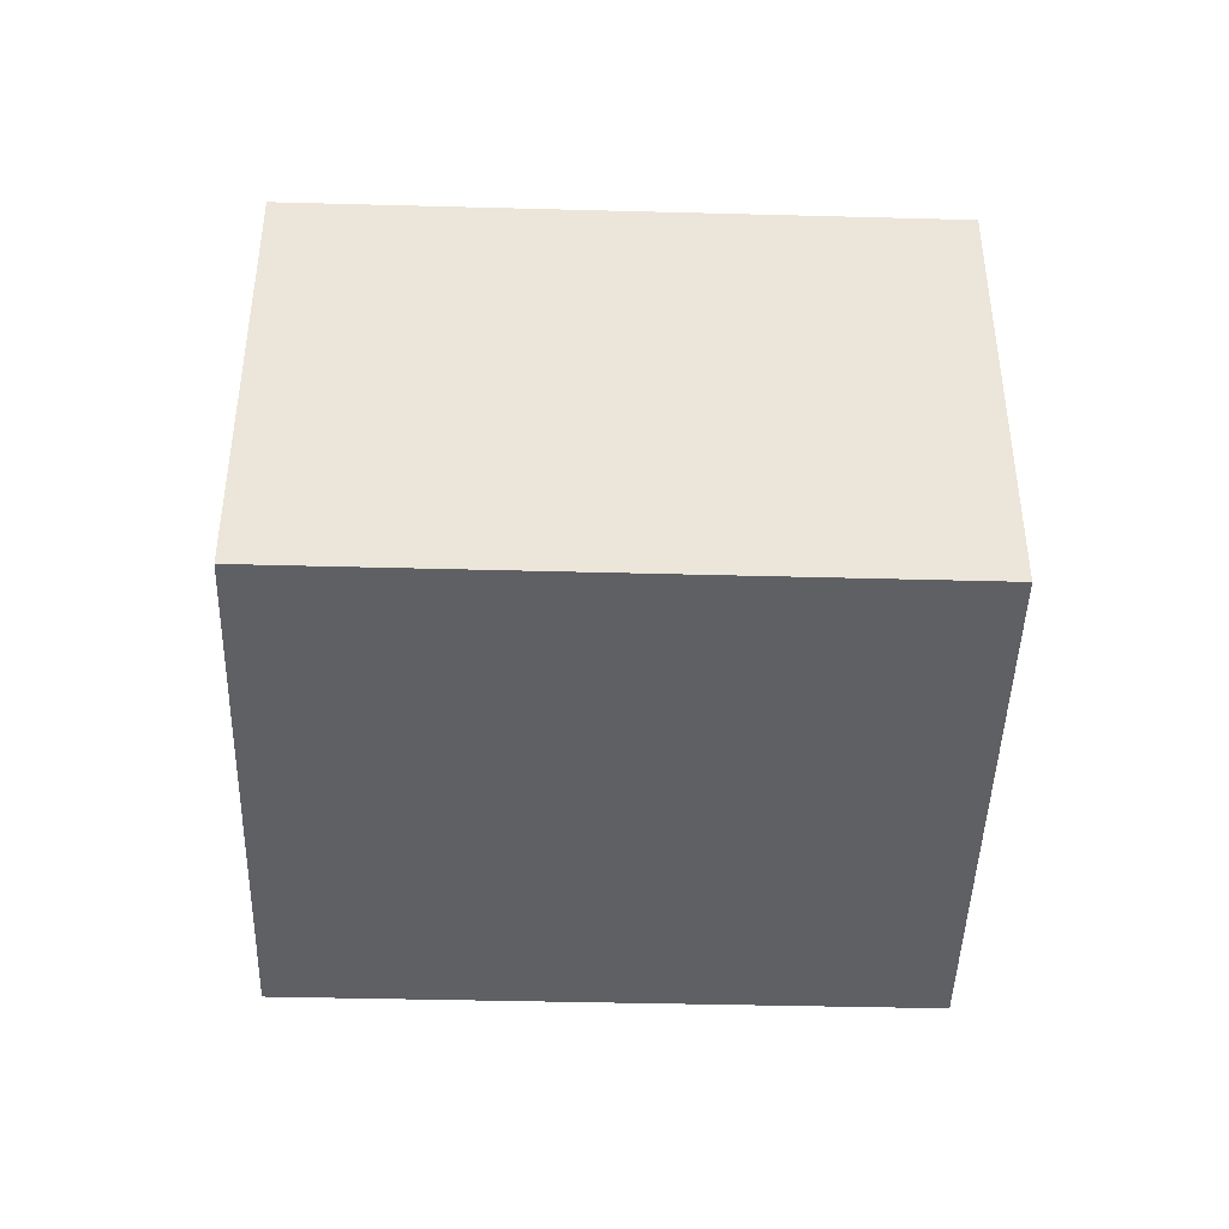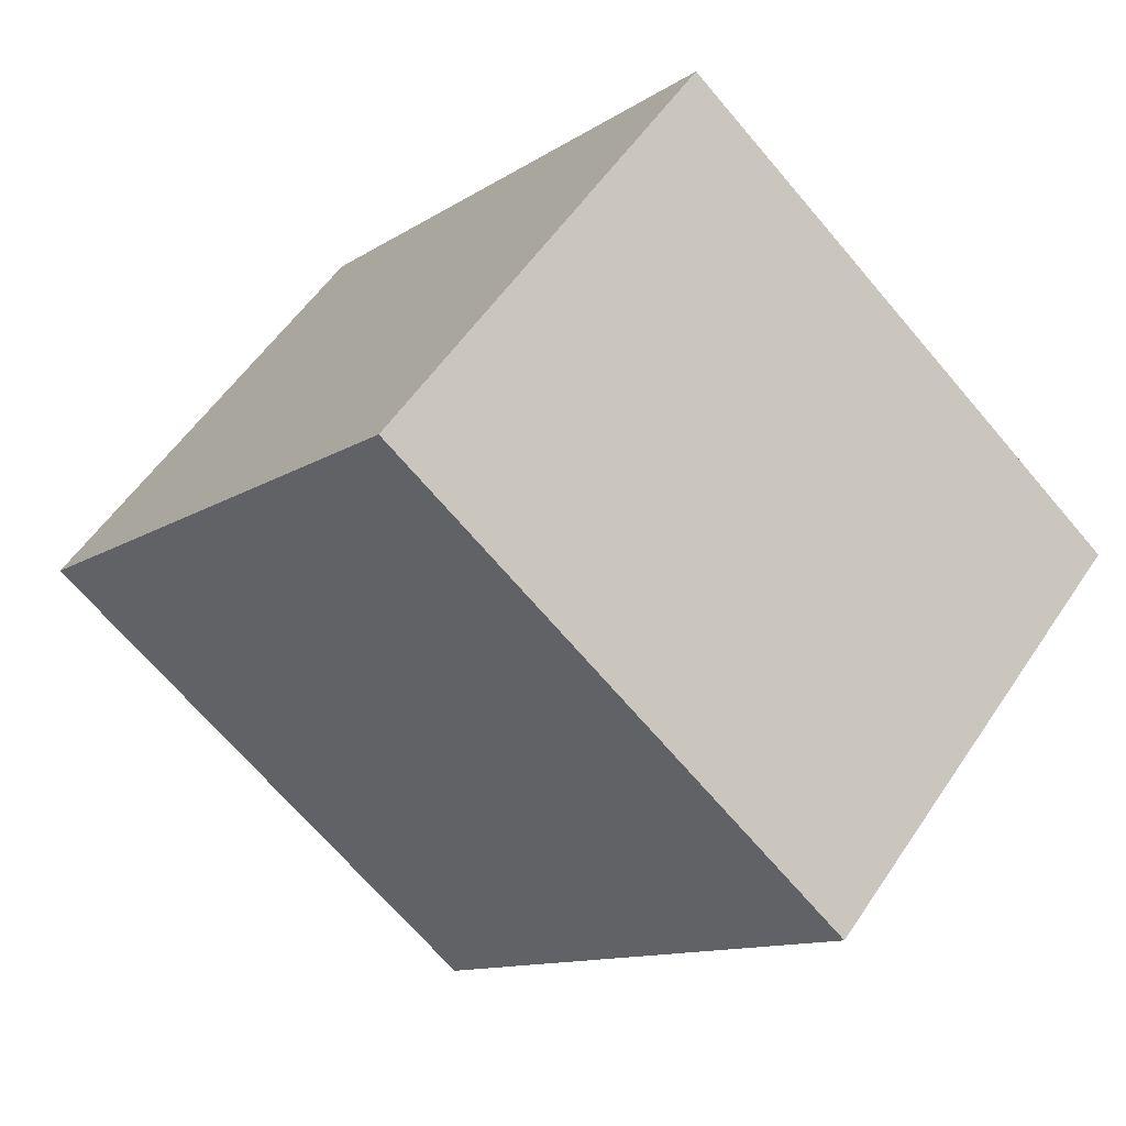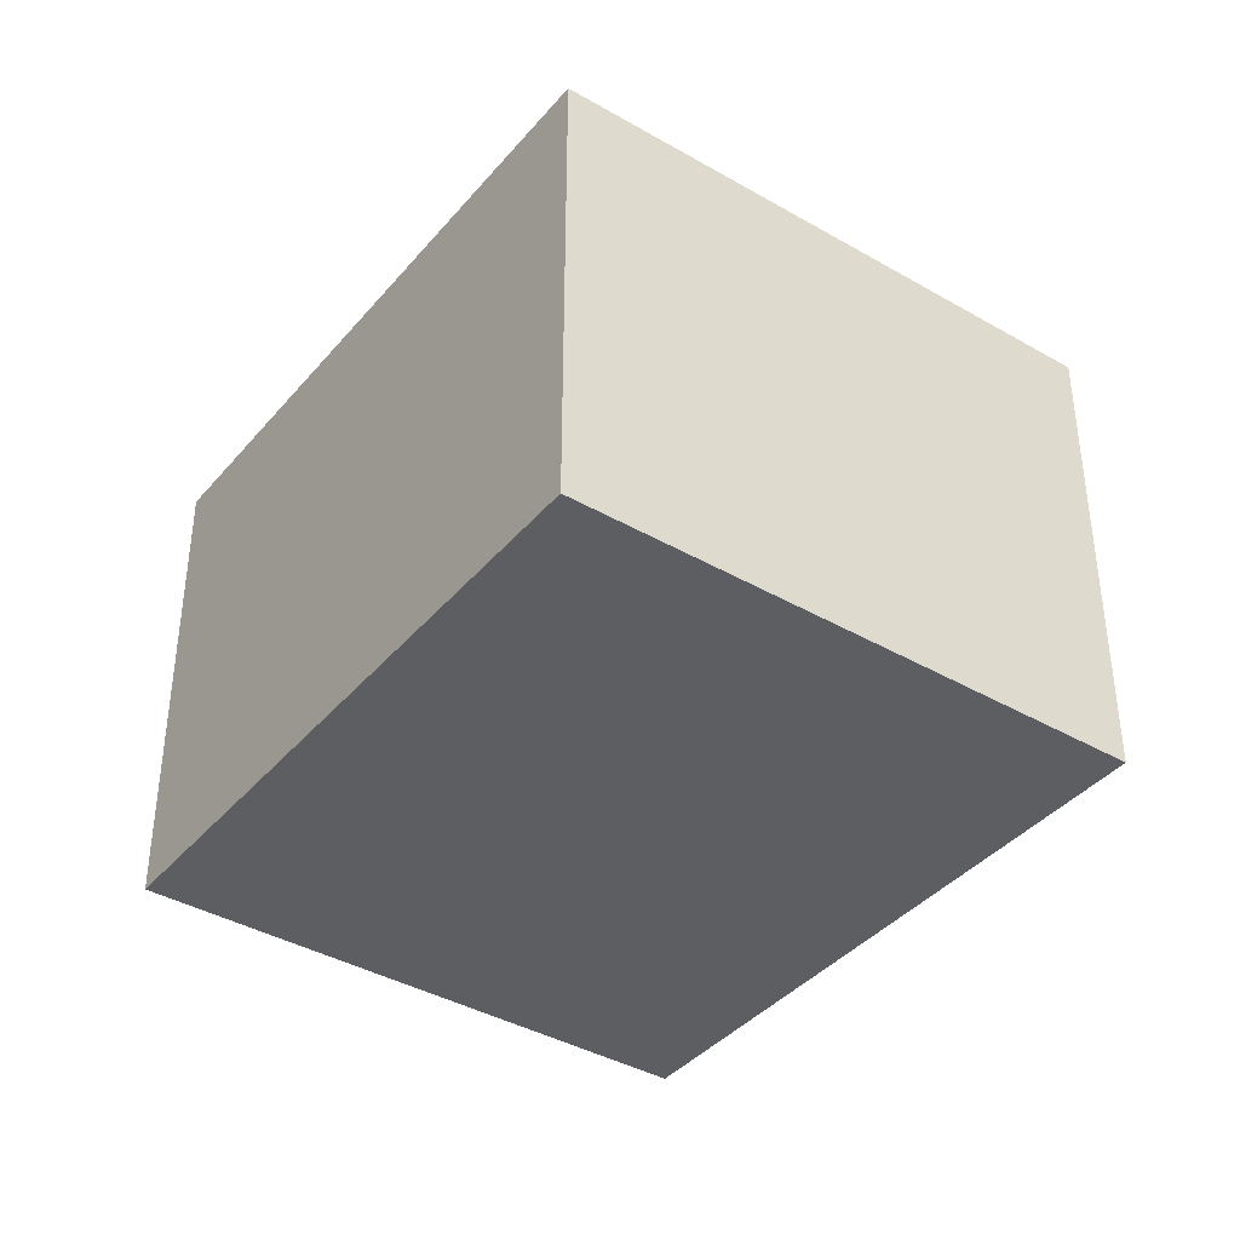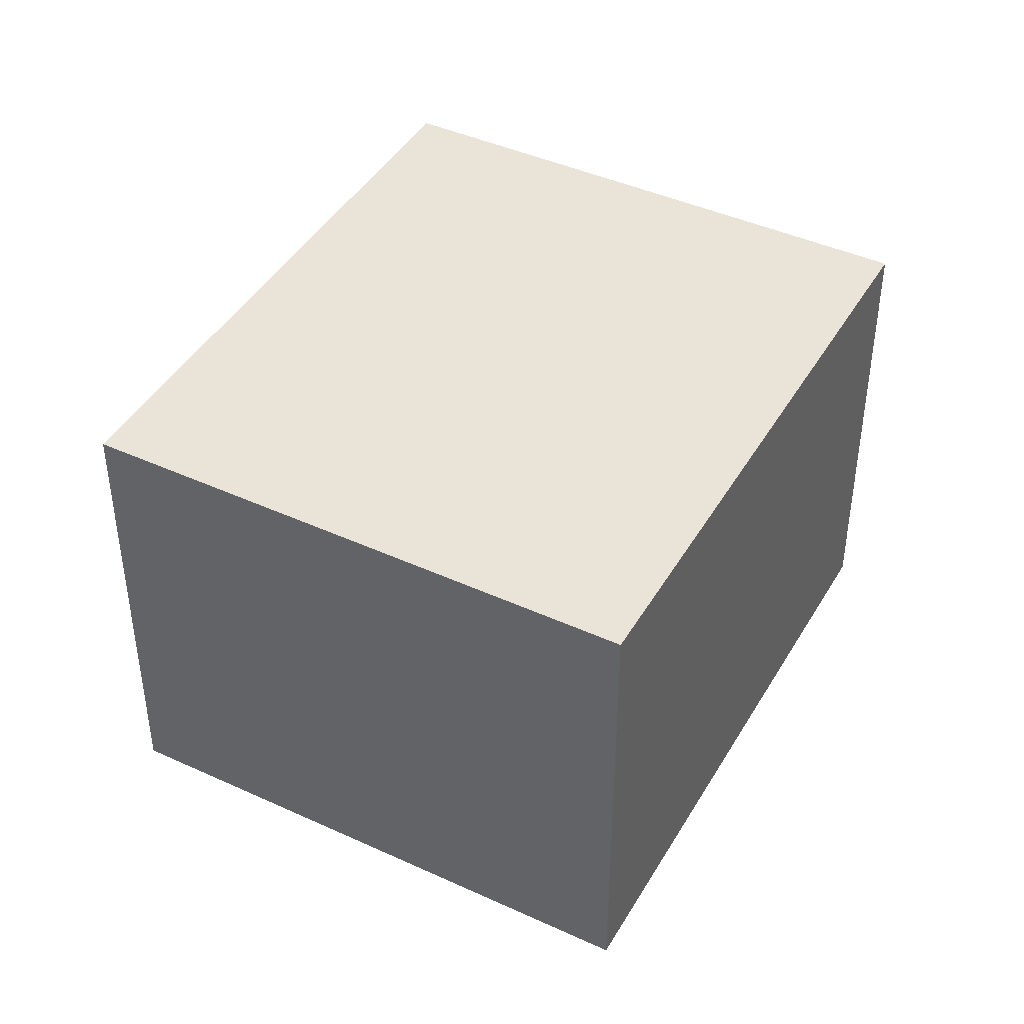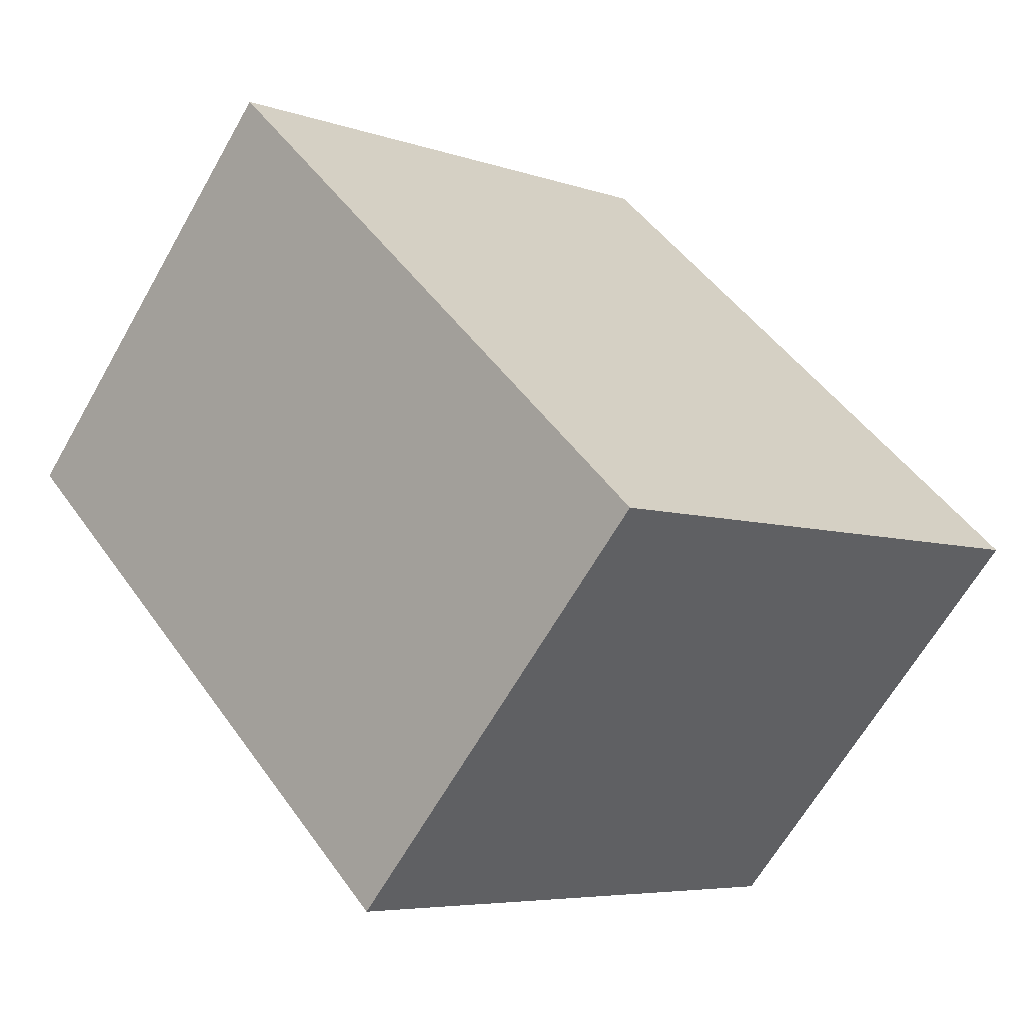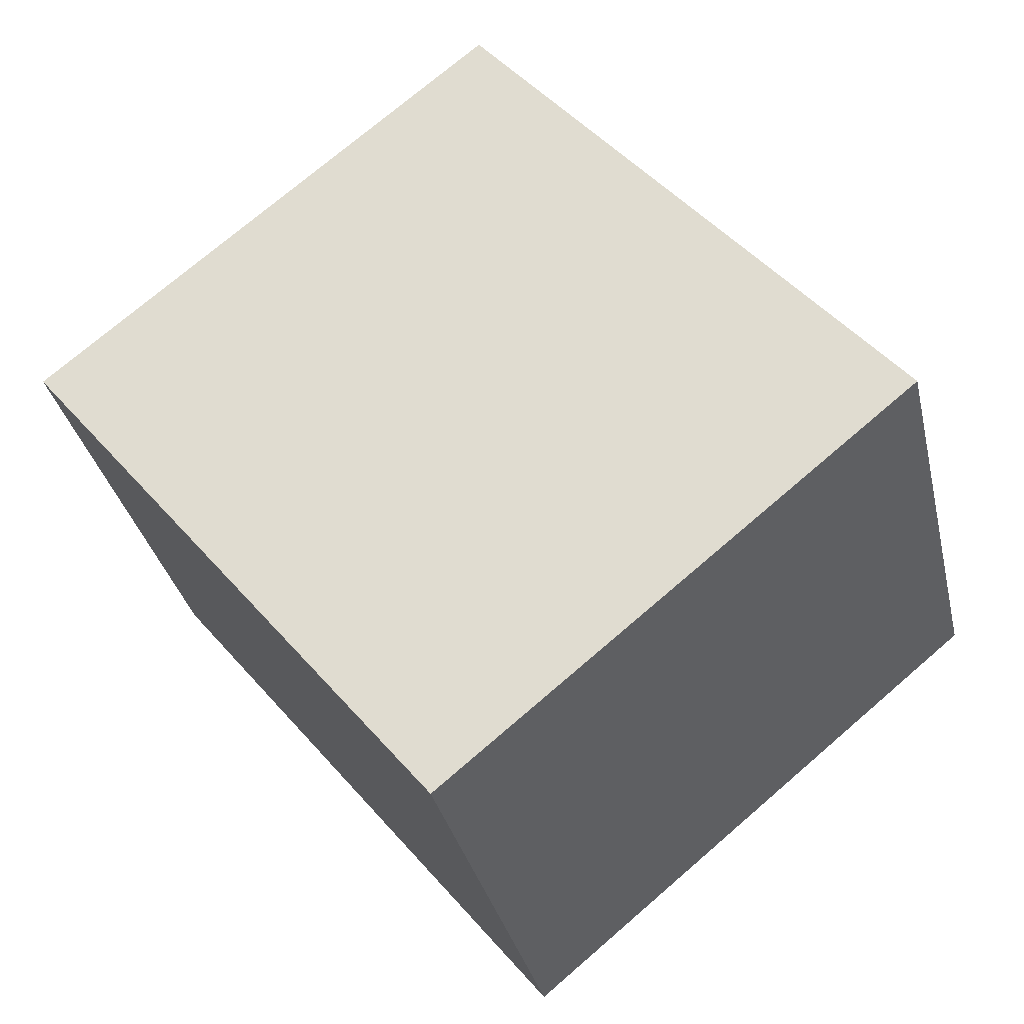
<metadata>
{"format":"obj","ext":"obj","renderer":"f3d","projection":"perspective","resolution":1024,"background":"white","views":[{"elev":-43.9,"azim":-130.9,"up":"+Y"},{"elev":54.9,"azim":-146.9,"up":"+Z"},{"elev":-39.4,"azim":105.0,"up":"+Y"},{"elev":43.2,"azim":-10.9,"up":"+Y"},{"elev":-64.5,"azim":-29.6,"up":"+Z"},{"elev":-33.3,"azim":12.7,"up":"+Z"}]}
</metadata>
<code>
v  0 2.605 1.595e-16
v  4.802 2.605 -0.773
v  2.294 2.605 -2.824
v  2.495 2.605 2.052
v  2.294 1.729e-16 -2.824
v  0 0 0
v  2.495 -1.256e-16 2.052
v  4.802 4.733e-17 -0.773
g defaultobject
f 1 2 3
f 2 1 4
f 5 1 3
f 1 5 6
f 6 4 1
f 4 6 7
f 7 2 4
f 2 7 8
f 8 3 2
f 3 8 5
f 8 6 5
f 6 8 7

</code>
